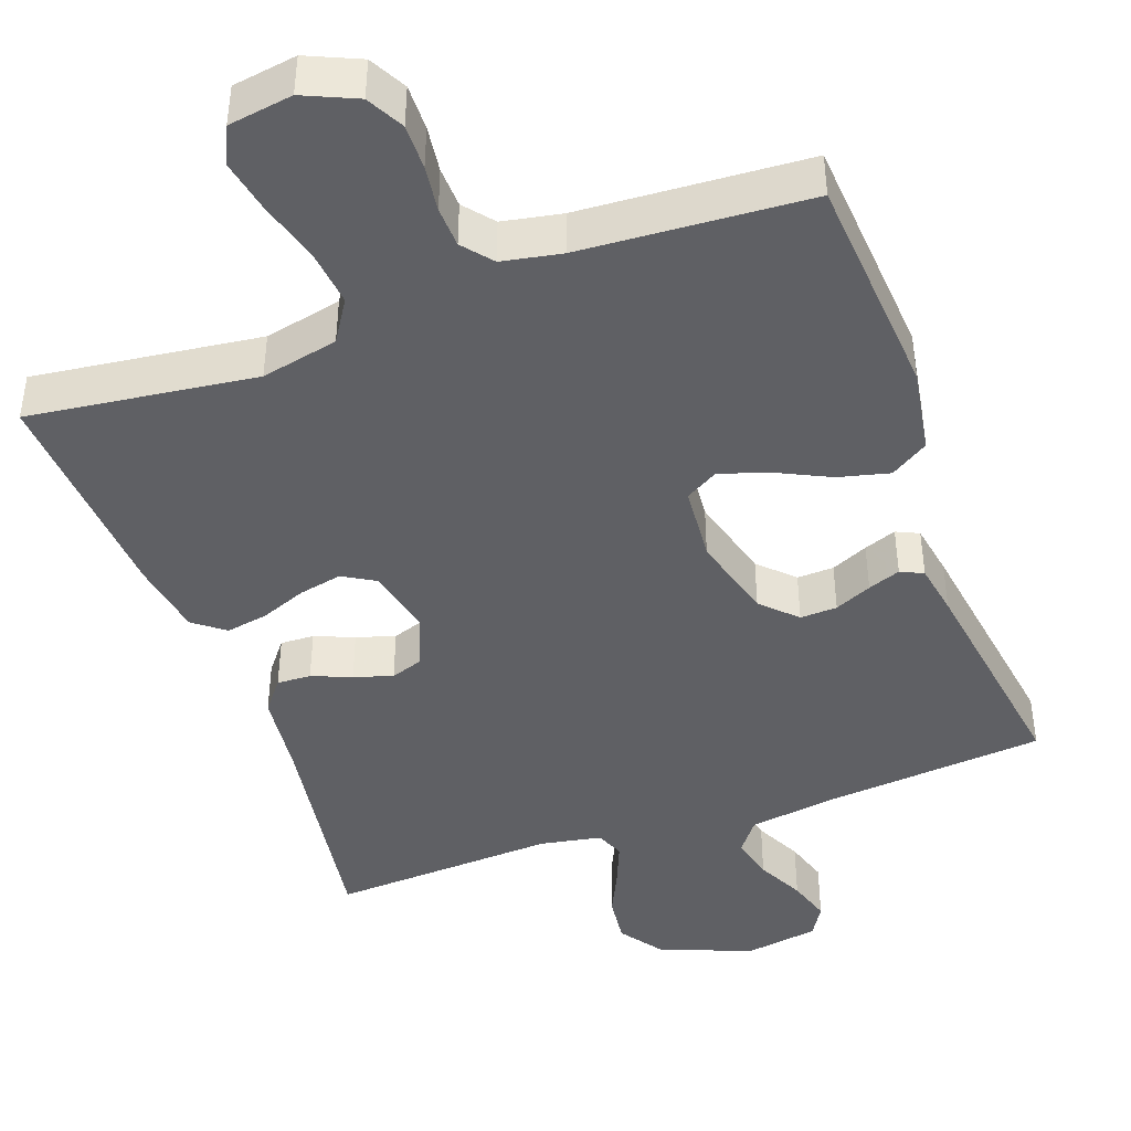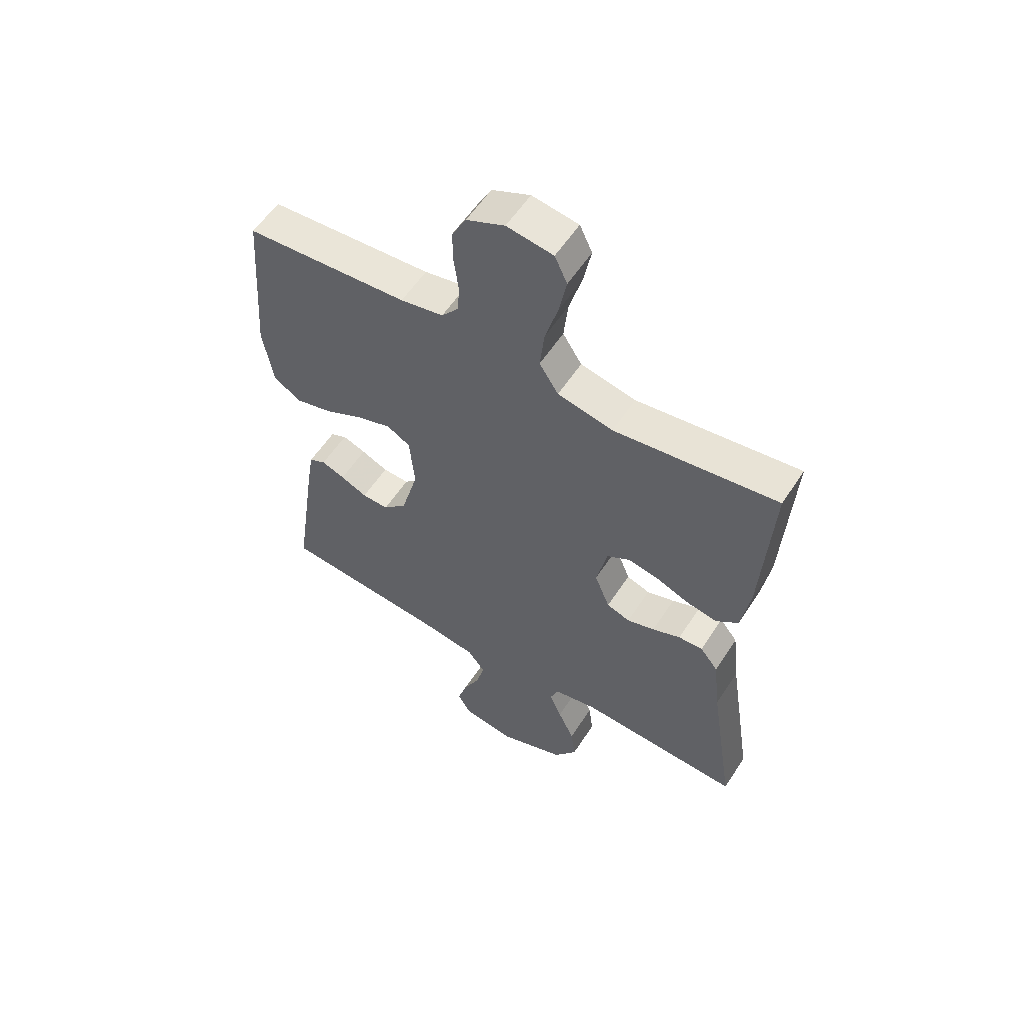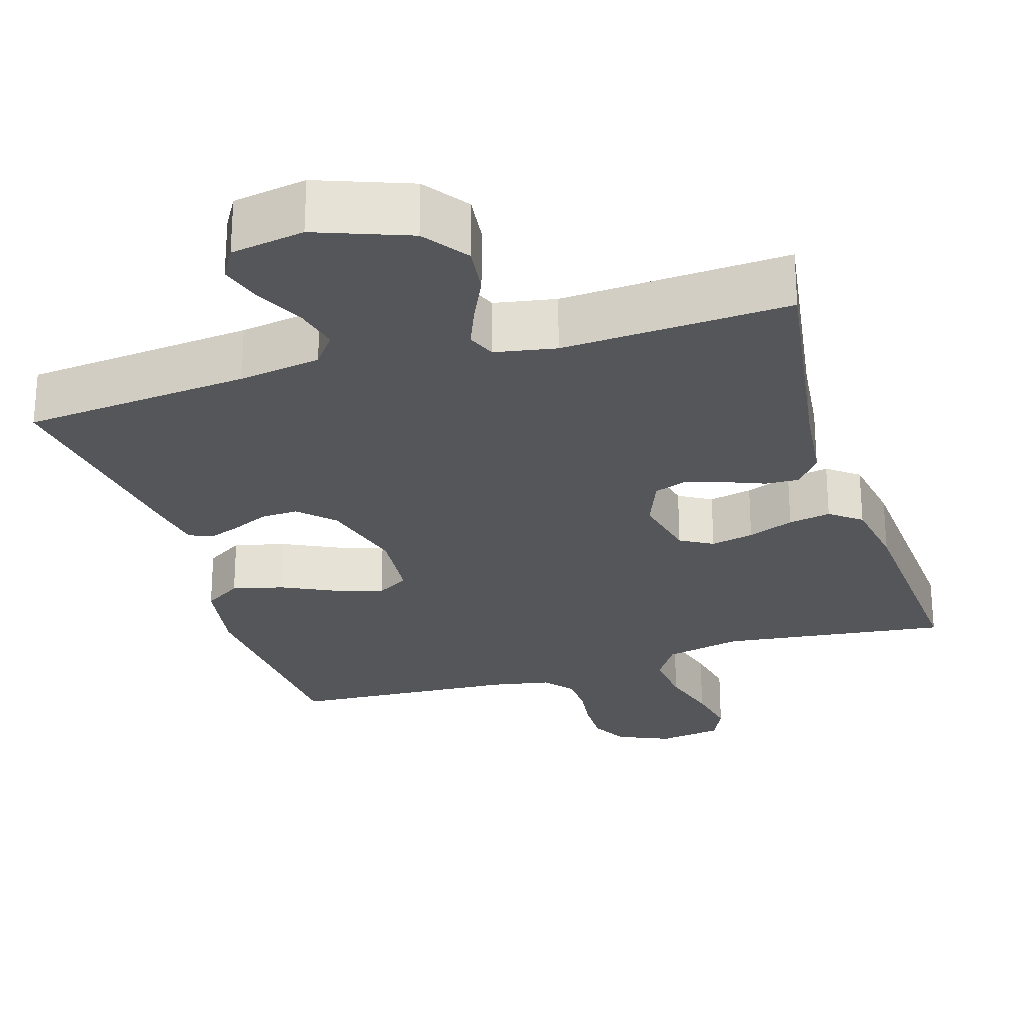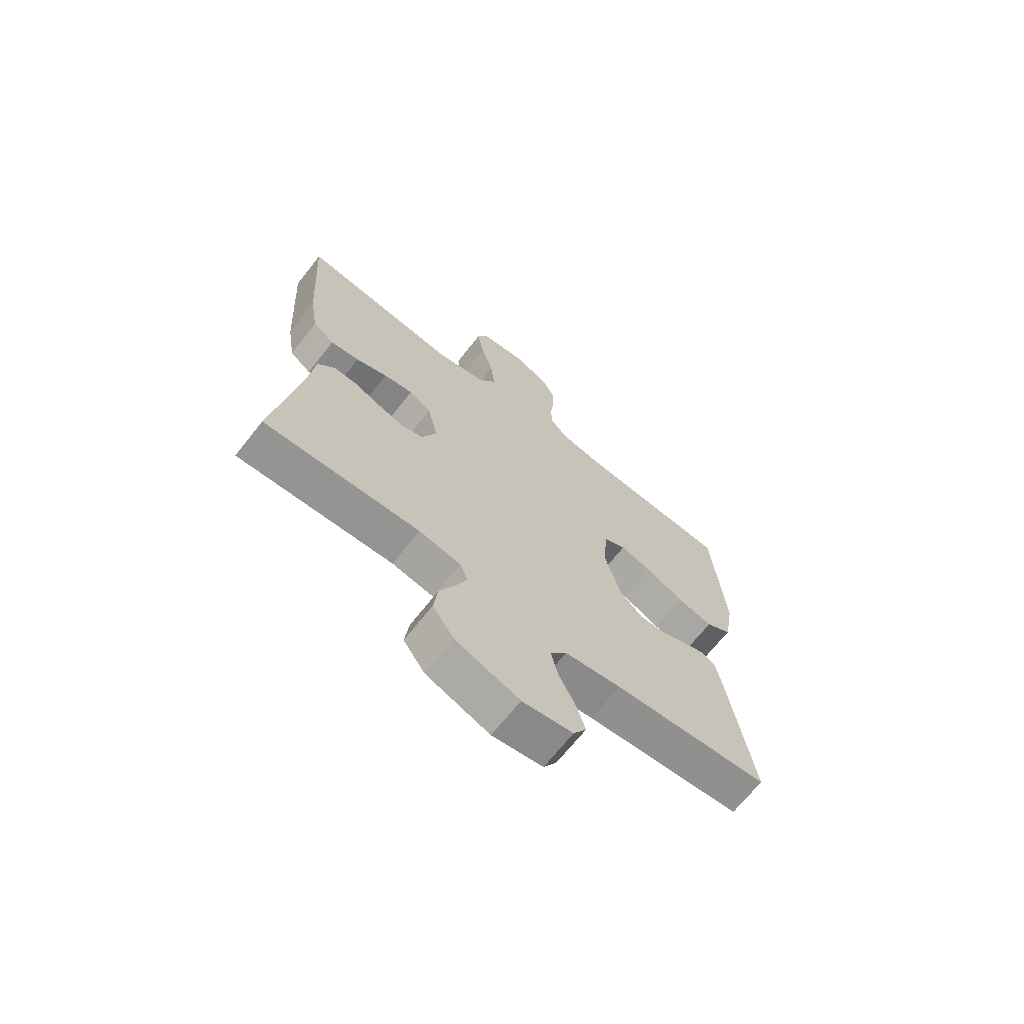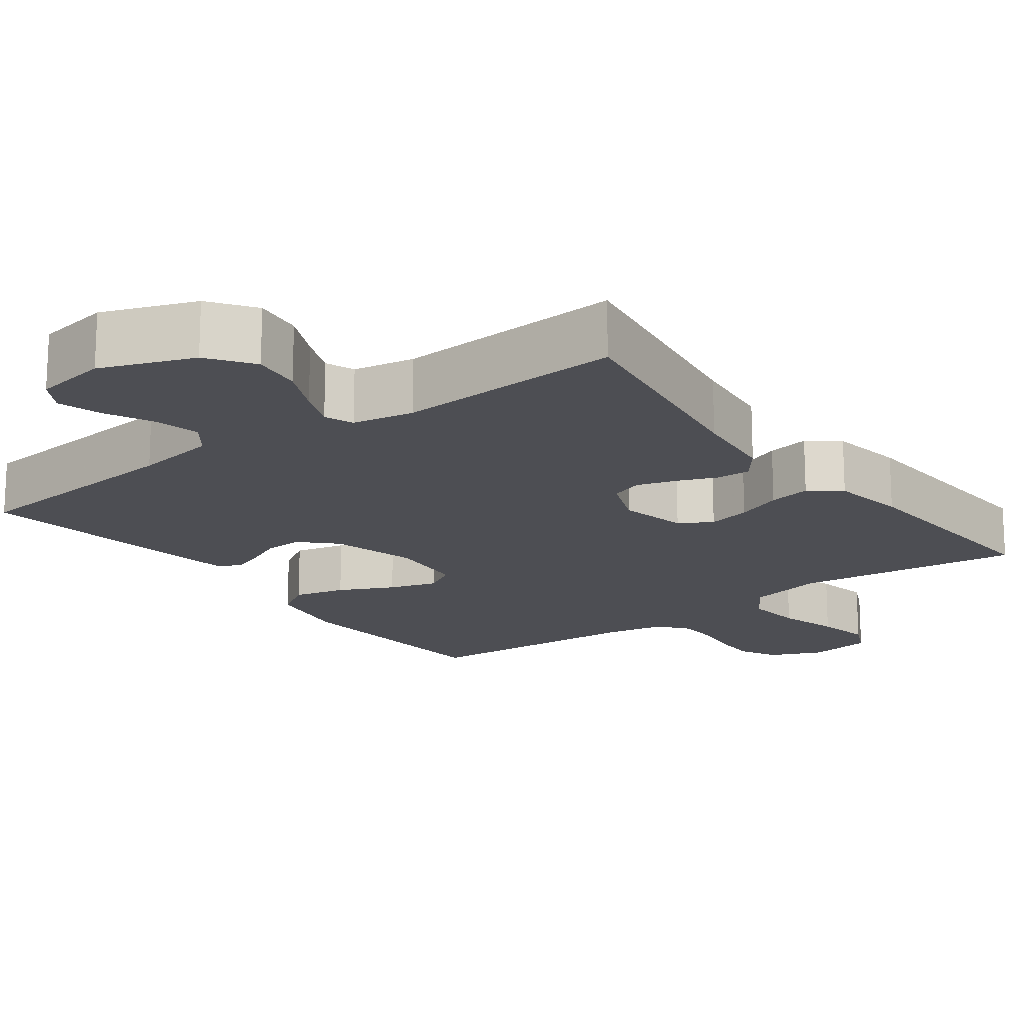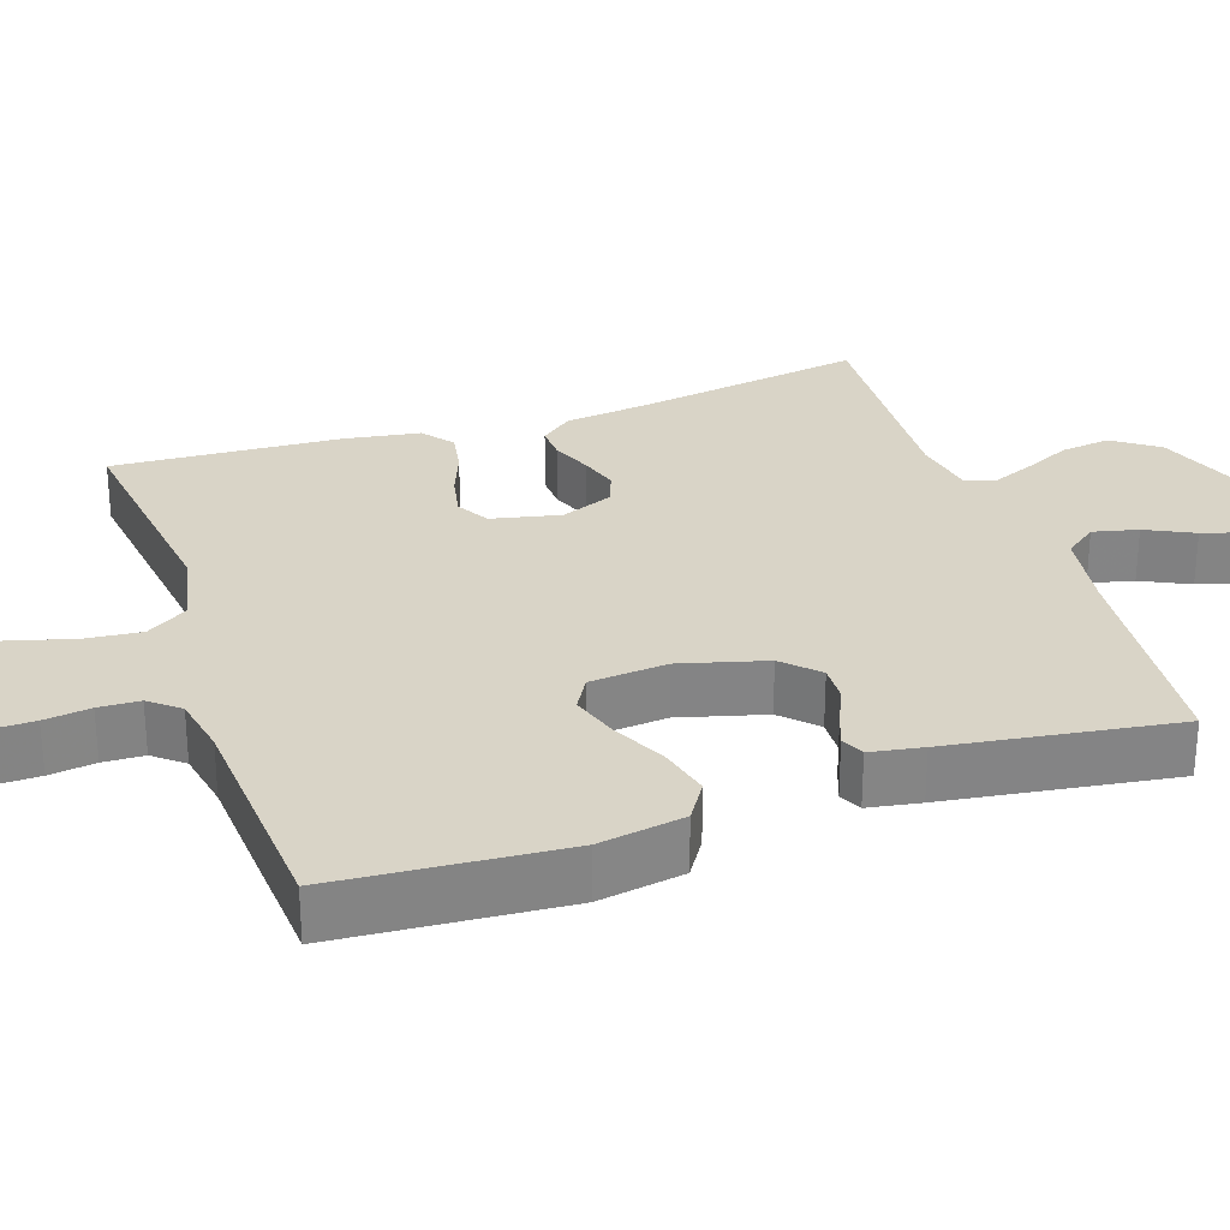
<metadata>
{"format":"obj","ext":"obj","renderer":"f3d","projection":"perspective","resolution":1024,"background":"white","views":[{"elev":-43.3,"azim":19.9,"up":"+Y"},{"elev":57.2,"azim":-147.3,"up":"+Z"},{"elev":-26.1,"azim":-162.7,"up":"+Y"},{"elev":-68.6,"azim":-38.3,"up":"+Z"},{"elev":-17.4,"azim":-143.3,"up":"+Y"},{"elev":28.8,"azim":71.2,"up":"+Y"}]}
</metadata>
<code>
v -0.5 0.07 0.5
v -0.2 0.07 0.462
v -0.098 0.07 0.484
v -0.063 0.07 0.539
v -0.071 0.07 0.614
v -0.094 0.07 0.694
v -0.108 0.07 0.766
v -0.085 0.07 0.815
v 0 0.07 0.828
v 0.07 0.07 0.797
v 0.096 0.07 0.748
v 0.095 0.07 0.688
v 0.087 0.07 0.627
v 0.089 0.07 0.573
v 0.121 0.07 0.534
v 0.2 0.07 0.519
v 0.5 0.07 0.5
v 0.522 0.07 0.2
v 0.503 0.07 0.087
v 0.453 0.07 0.055
v 0.385 0.07 0.072
v 0.313 0.07 0.107
v 0.25 0.07 0.127
v 0.207 0.07 0.102
v 0.198 0.07 0
v 0.229 0.07 -0.113
v 0.273 0.07 -0.157
v 0.322 0.07 -0.155
v 0.371 0.07 -0.133
v 0.414 0.07 -0.117
v 0.444 0.07 -0.131
v 0.456 0.07 -0.2
v 0.5 0.07 -0.5
v 0.2 0.07 -0.528
v 0.091 0.07 -0.545
v 0.059 0.07 -0.587
v 0.073 0.07 -0.646
v 0.104 0.07 -0.709
v 0.122 0.07 -0.767
v 0.097 0.07 -0.809
v 0 0.07 -0.825
v -0.122 0.07 -0.779
v -0.164 0.07 -0.72
v -0.156 0.07 -0.655
v -0.126 0.07 -0.591
v -0.104 0.07 -0.537
v -0.119 0.07 -0.499
v -0.2 0.07 -0.484
v -0.5 0.07 -0.5
v -0.453 0.07 -0.2
v -0.44 0.07 -0.088
v -0.407 0.07 -0.046
v -0.362 0.07 -0.048
v -0.31 0.07 -0.069
v -0.259 0.07 -0.085
v -0.216 0.07 -0.07
v -0.188 0.07 0
v -0.208 0.07 0.09
v -0.251 0.07 0.115
v -0.308 0.07 0.103
v -0.369 0.07 0.079
v -0.425 0.07 0.069
v -0.466 0.07 0.101
v -0.482 0.07 0.2
v -0.5 0 0.5
v -0.2 0 0.462
v -0.098 0 0.484
v -0.063 0 0.539
v -0.071 0 0.614
v -0.094 0 0.694
v -0.108 0 0.766
v -0.085 0 0.815
v 0 0 0.828
v 0.07 0 0.797
v 0.096 0 0.748
v 0.095 0 0.688
v 0.087 0 0.627
v 0.089 0 0.573
v 0.121 0 0.534
v 0.2 0 0.519
v 0.5 0 0.5
v 0.522 0 0.2
v 0.503 0 0.087
v 0.453 0 0.055
v 0.385 0 0.072
v 0.313 0 0.107
v 0.25 0 0.127
v 0.207 0 0.102
v 0.198 0 0
v 0.229 0 -0.113
v 0.273 0 -0.157
v 0.322 0 -0.155
v 0.371 0 -0.133
v 0.414 0 -0.117
v 0.444 0 -0.131
v 0.456 0 -0.2
v 0.5 0 -0.5
v 0.2 0 -0.528
v 0.091 0 -0.545
v 0.059 0 -0.587
v 0.073 0 -0.646
v 0.104 0 -0.709
v 0.122 0 -0.767
v 0.097 0 -0.809
v 0 0 -0.825
v -0.122 0 -0.779
v -0.164 0 -0.72
v -0.156 0 -0.655
v -0.126 0 -0.591
v -0.104 0 -0.537
v -0.119 0 -0.499
v -0.2 0 -0.484
v -0.5 0 -0.5
v -0.453 0 -0.2
v -0.44 0 -0.088
v -0.407 0 -0.046
v -0.362 0 -0.048
v -0.31 0 -0.069
v -0.259 0 -0.085
v -0.216 0 -0.07
v -0.188 0 0
v -0.208 0 0.09
v -0.251 0 0.115
v -0.308 0 0.103
v -0.369 0 0.079
v -0.425 0 0.069
v -0.466 0 0.101
v -0.482 0 0.2
f 64 1 2
f 63 64 2
f 62 63 2
f 61 62 2
f 60 61 2
f 59 60 2 3
f 58 59 3 4
f 57 58 4
f 52 53 54
f 51 52 54
f 50 51 54
f 50 54 55
f 49 50 55
f 48 49 55
f 47 48 55 56
f 43 44 45
f 42 43 45
f 41 42 45
f 40 41 45
f 39 40 45
f 38 39 45
f 37 38 45
f 36 37 45 46
f 47 56 57
f 46 47 57
f 36 46 57
f 35 36 57
f 32 33 34
f 31 32 34
f 30 31 34
f 29 30 34
f 28 29 34
f 20 21 22
f 19 20 22
f 18 19 22
f 17 18 22
f 16 17 22
f 15 16 22 23
f 14 15 23 24
f 11 12 13
f 10 11 13
f 9 10 13
f 8 9 13
f 7 8 13
f 6 7 13
f 5 6 13
f 4 5 13 14
f 14 24 25
f 4 14 25
f 57 4 25
f 27 28 34 35
f 26 27 35 57
f 25 26 57
f 66 65 128
f 66 128 127
f 66 127 126
f 66 126 125
f 66 125 124
f 67 66 124 123
f 68 67 123 122
f 68 122 121
f 118 117 116
f 118 116 115
f 118 115 114
f 119 118 114
f 119 114 113
f 119 113 112
f 120 119 112 111
f 109 108 107
f 109 107 106
f 109 106 105
f 109 105 104
f 109 104 103
f 109 103 102
f 109 102 101
f 110 109 101 100
f 121 120 111
f 121 111 110
f 121 110 100
f 121 100 99
f 98 97 96
f 98 96 95
f 98 95 94
f 98 94 93
f 98 93 92
f 86 85 84
f 86 84 83
f 86 83 82
f 86 82 81
f 86 81 80
f 87 86 80 79
f 88 87 79 78
f 77 76 75
f 77 75 74
f 77 74 73
f 77 73 72
f 77 72 71
f 77 71 70
f 77 70 69
f 78 77 69 68
f 89 88 78
f 89 78 68
f 89 68 121
f 99 98 92 91
f 121 99 91 90
f 121 90 89
f 1 65 66 2
f 2 66 67 3
f 3 67 68 4
f 4 68 69 5
f 5 69 70 6
f 6 70 71 7
f 7 71 72 8
f 8 72 73 9
f 9 73 74 10
f 10 74 75 11
f 11 75 76 12
f 12 76 77 13
f 13 77 78 14
f 14 78 79 15
f 15 79 80 16
f 16 80 81 17
f 17 81 82 18
f 18 82 83 19
f 19 83 84 20
f 20 84 85 21
f 21 85 86 22
f 22 86 87 23
f 23 87 88 24
f 24 88 89 25
f 25 89 90 26
f 26 90 91 27
f 27 91 92 28
f 28 92 93 29
f 29 93 94 30
f 30 94 95 31
f 31 95 96 32
f 32 96 97 33
f 33 97 98 34
f 34 98 99 35
f 35 99 100 36
f 36 100 101 37
f 37 101 102 38
f 38 102 103 39
f 39 103 104 40
f 40 104 105 41
f 41 105 106 42
f 42 106 107 43
f 43 107 108 44
f 44 108 109 45
f 45 109 110 46
f 46 110 111 47
f 47 111 112 48
f 48 112 113 49
f 49 113 114 50
f 50 114 115 51
f 51 115 116 52
f 52 116 117 53
f 53 117 118 54
f 54 118 119 55
f 55 119 120 56
f 56 120 121 57
f 57 121 122 58
f 58 122 123 59
f 59 123 124 60
f 60 124 125 61
f 61 125 126 62
f 62 126 127 63
f 63 127 128 64
f 64 128 65 1

</code>
